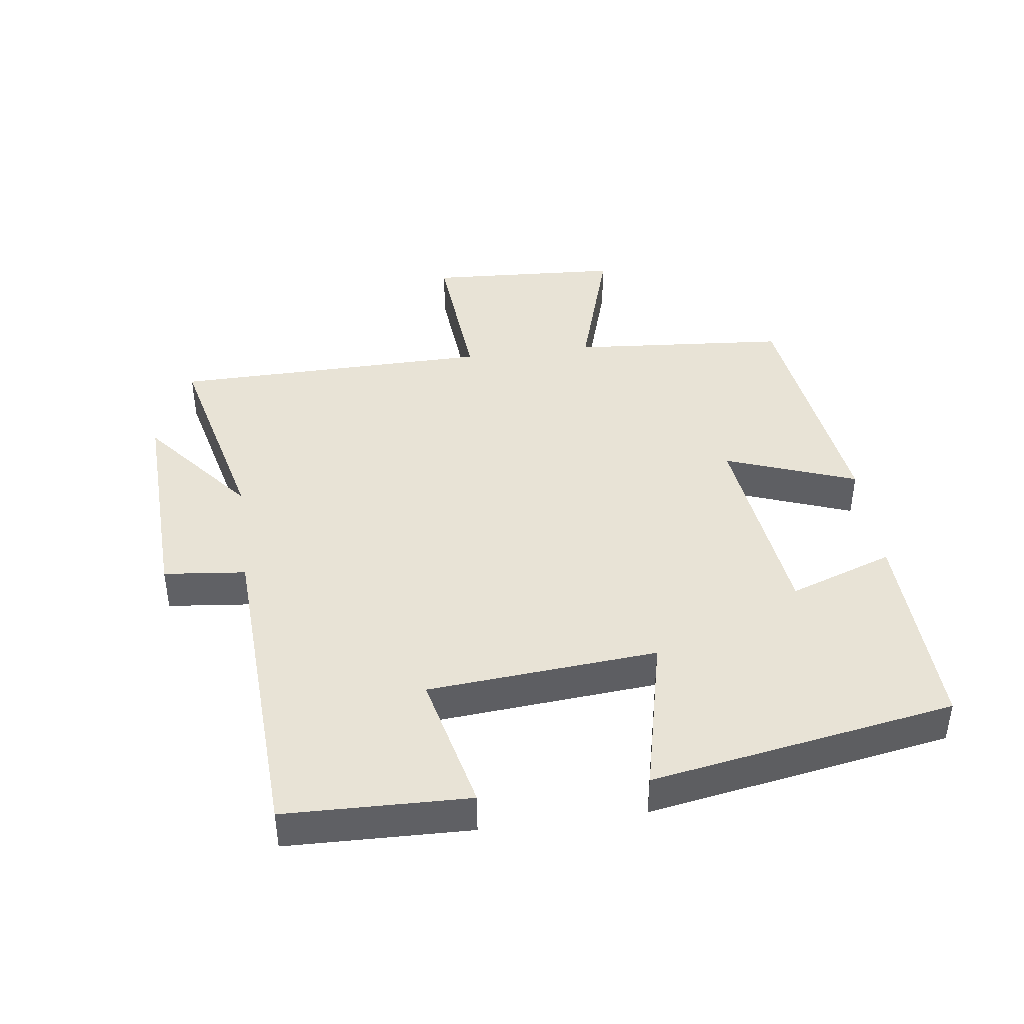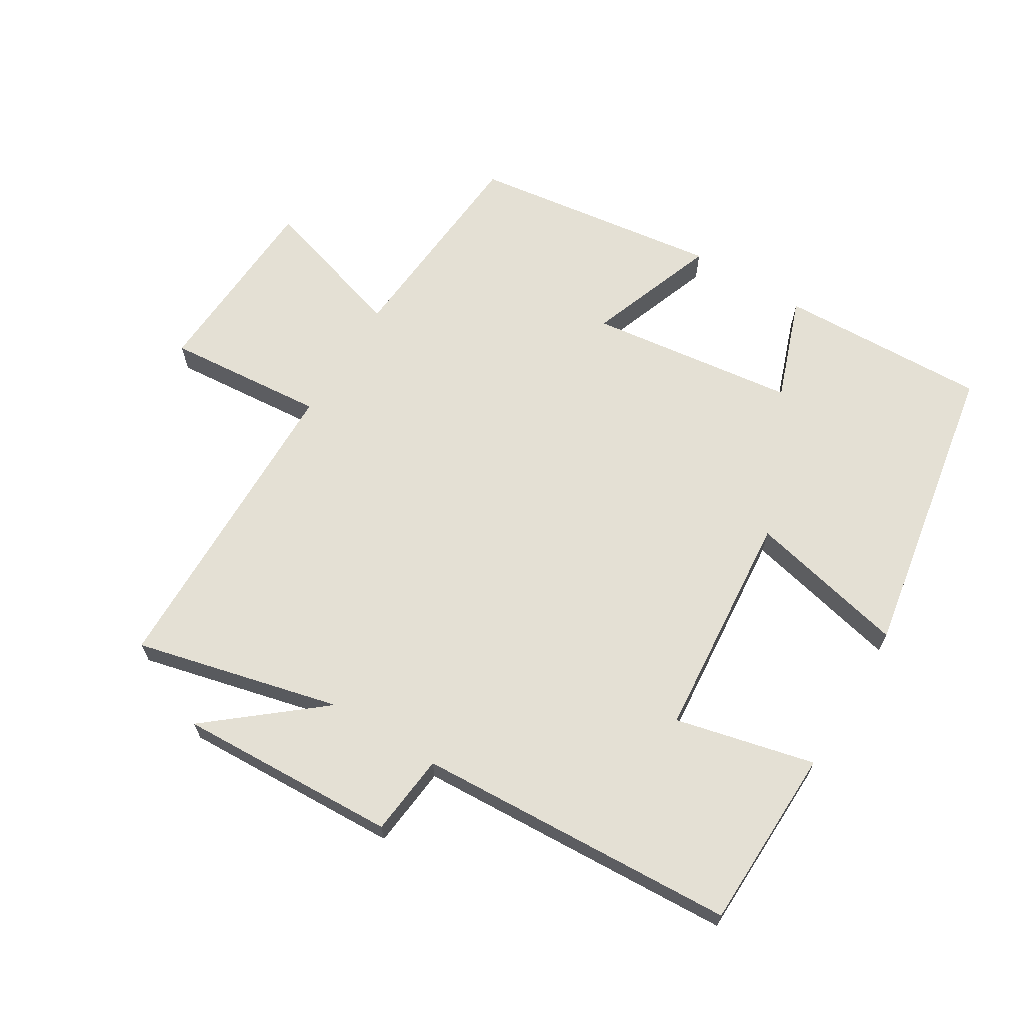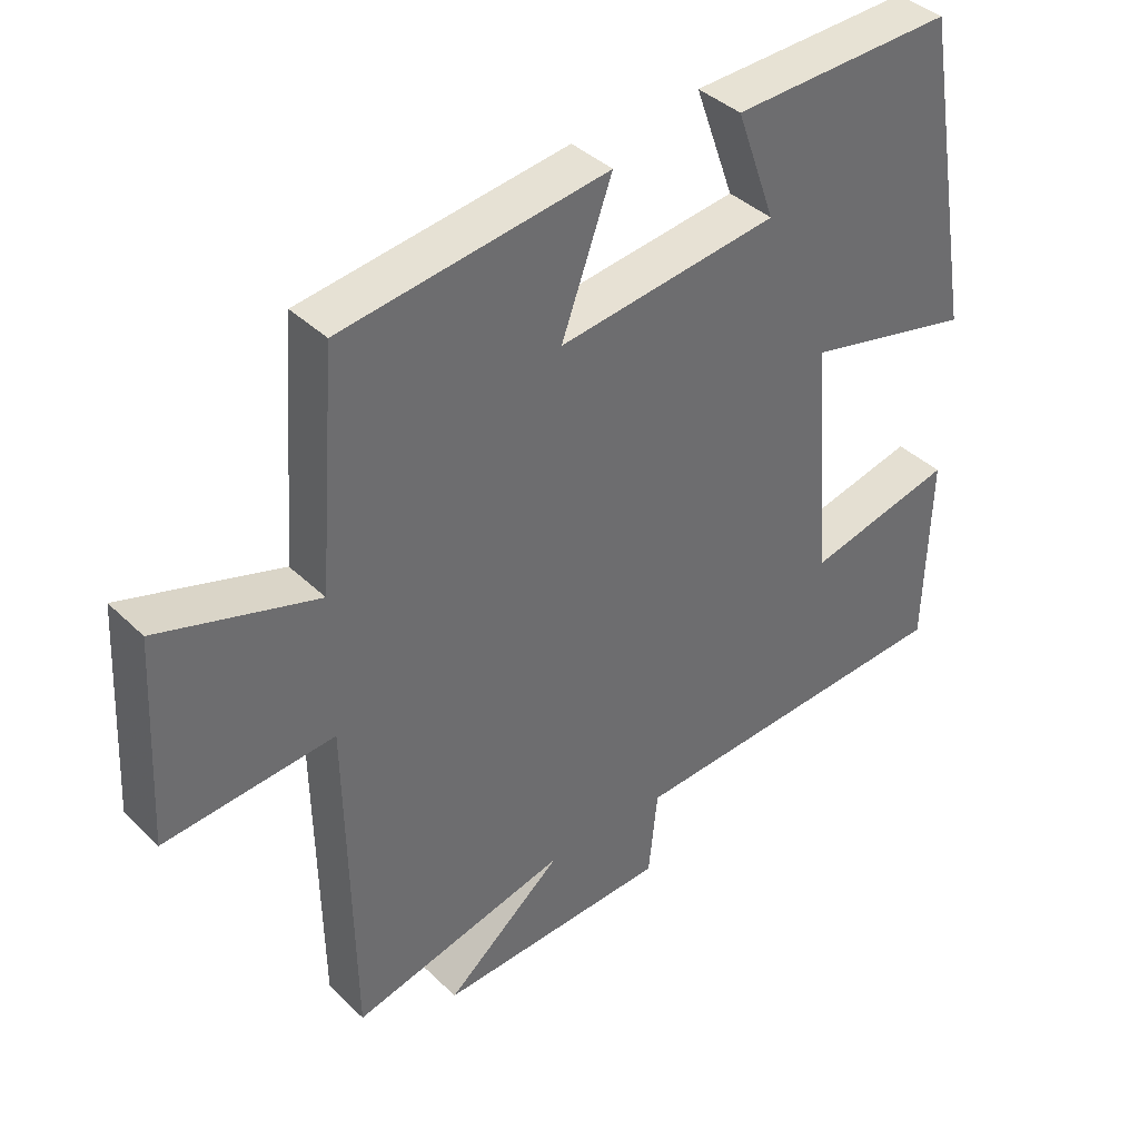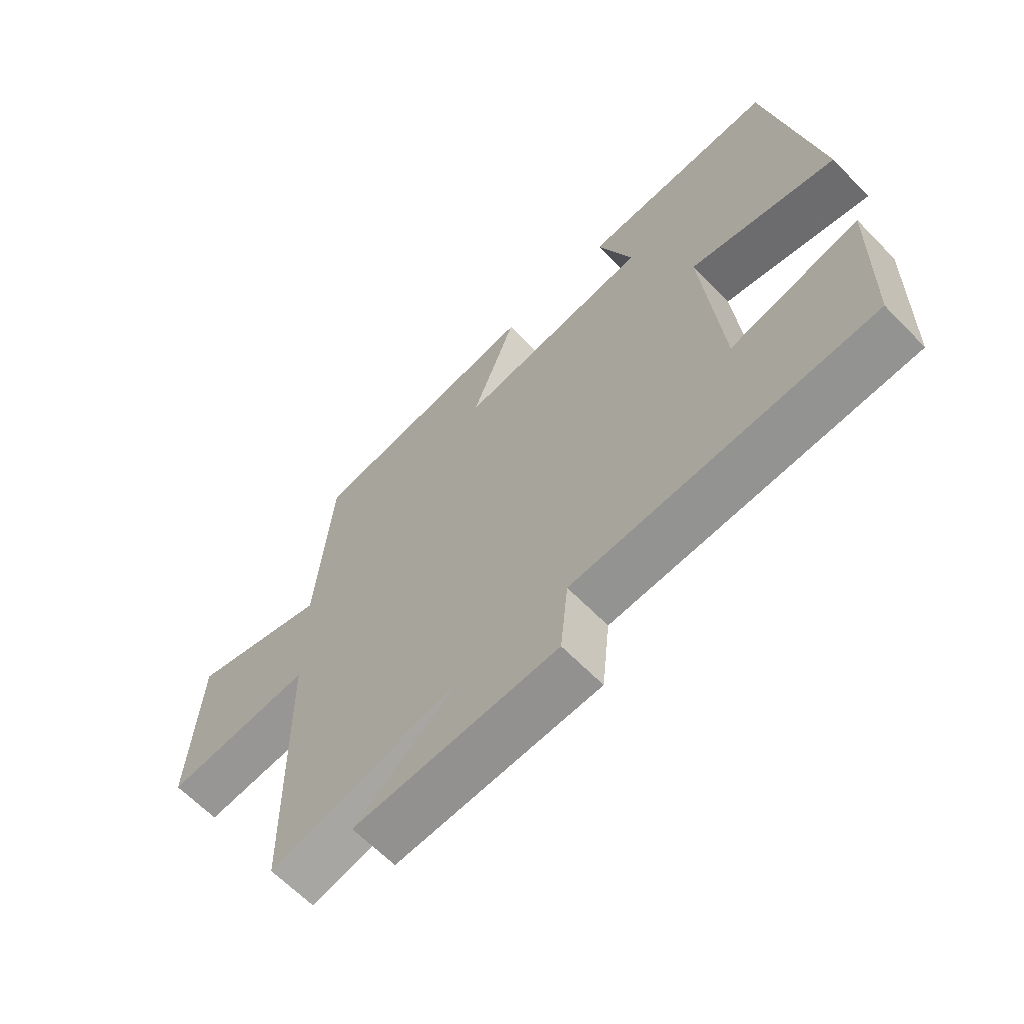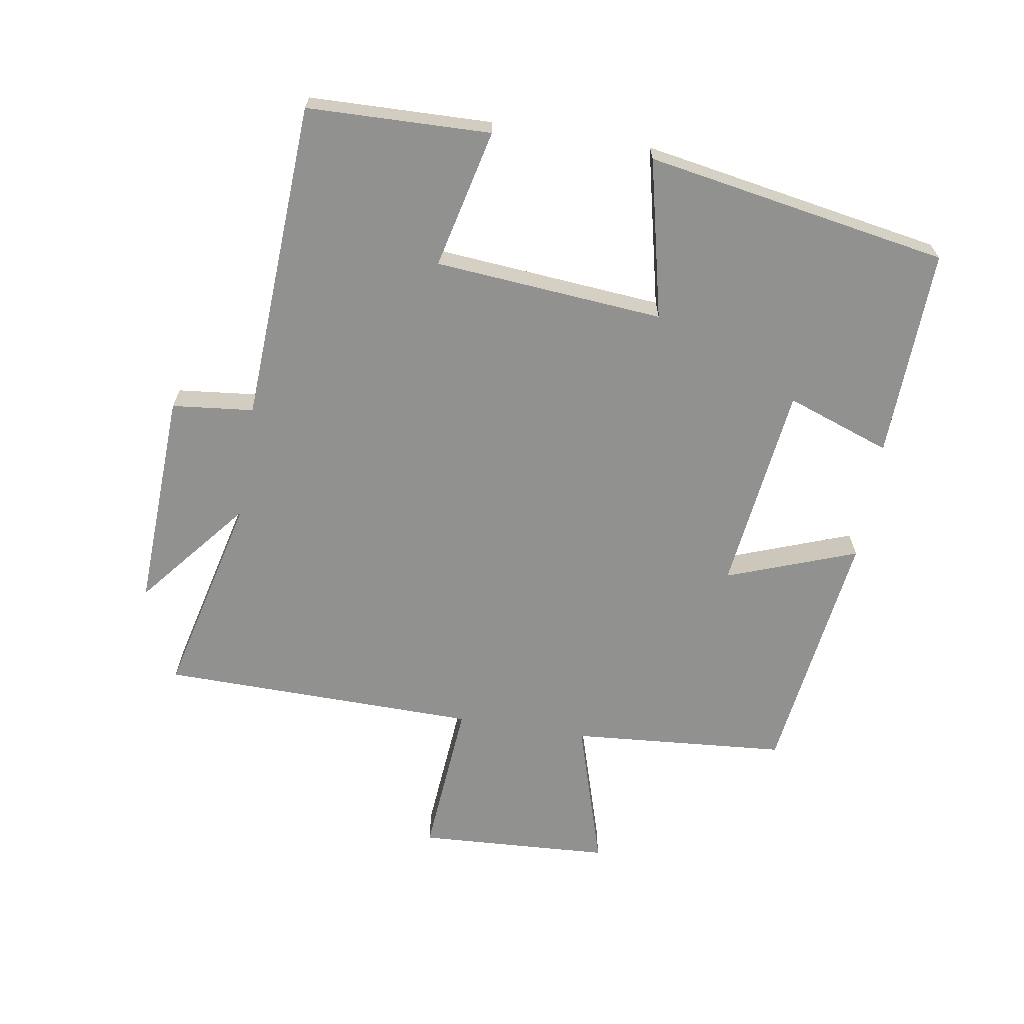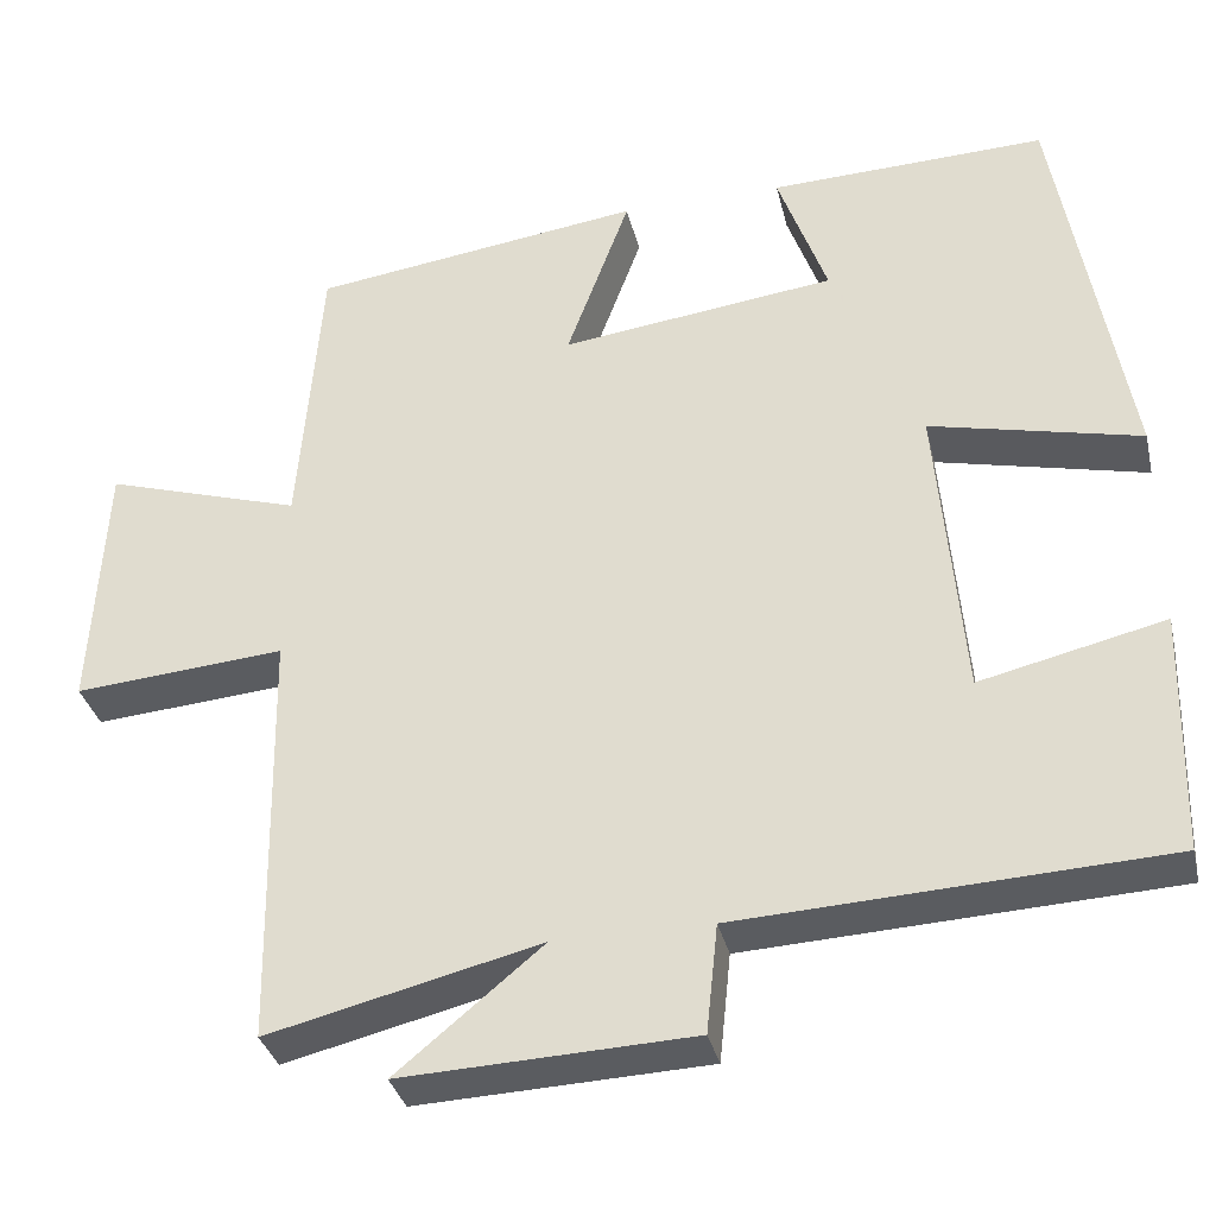
<metadata>
{"format":"obj","ext":"obj","renderer":"f3d","projection":"perspective","resolution":1024,"background":"white","views":[{"elev":41.9,"azim":-97.5,"up":"+Y"},{"elev":66.1,"azim":-148.6,"up":"+Y"},{"elev":39.2,"azim":139.9,"up":"+Z"},{"elev":-64.3,"azim":-135.8,"up":"+Z"},{"elev":-65.9,"azim":-99.2,"up":"+Y"},{"elev":-34.0,"azim":-167.0,"up":"+Z"}]}
</metadata>
<code>
v -0.419 0.07 0.511
v -0.098 0.07 0.5
v -0.155 0.07 0.341
v 0.163 0.07 0.301
v 0.09 0.07 0.5
v 0.474 0.07 0.448
v 0.5 0.07 0.117
v 0.728 0.07 0.187
v 0.744 0.07 -0.109
v 0.5 0.07 -0.089
v 0.492 0.07 -0.576
v 0.178 0.07 -0.5
v 0.347 0.07 -0.639
v 0.011 0.07 -0.625
v -0.002 0.07 -0.5
v -0.493 0.07 -0.475
v -0.5 0.07 -0.195
v -0.287 0.07 -0.245
v -0.257 0.07 0.105
v -0.5 0.07 0.049
v -0.419 0 0.511
v -0.098 0 0.5
v -0.155 0 0.341
v 0.163 0 0.301
v 0.09 0 0.5
v 0.474 0 0.448
v 0.5 0 0.117
v 0.728 0 0.187
v 0.744 0 -0.109
v 0.5 0 -0.089
v 0.492 0 -0.576
v 0.178 0 -0.5
v 0.347 0 -0.639
v 0.011 0 -0.625
v -0.002 0 -0.5
v -0.493 0 -0.475
v -0.5 0 -0.195
v -0.287 0 -0.245
v -0.257 0 0.105
v -0.5 0 0.049
f 19 20 1 2
f 15 16 17 18
f 15 18 19
f 12 13 14 15
f 12 15 19
f 10 11 12 19
f 7 8 9 10
f 4 5 6 7
f 3 4 7 10
f 19 2 3
f 3 10 19
f 22 21 40 39
f 38 37 36 35
f 39 38 35
f 35 34 33 32
f 39 35 32
f 39 32 31 30
f 30 29 28 27
f 27 26 25 24
f 30 27 24 23
f 23 22 39
f 39 30 23
f 1 21 22 2
f 2 22 23 3
f 3 23 24 4
f 4 24 25 5
f 5 25 26 6
f 6 26 27 7
f 7 27 28 8
f 8 28 29 9
f 9 29 30 10
f 10 30 31 11
f 11 31 32 12
f 12 32 33 13
f 13 33 34 14
f 14 34 35 15
f 15 35 36 16
f 16 36 37 17
f 17 37 38 18
f 18 38 39 19
f 19 39 40 20
f 20 40 21 1

</code>
